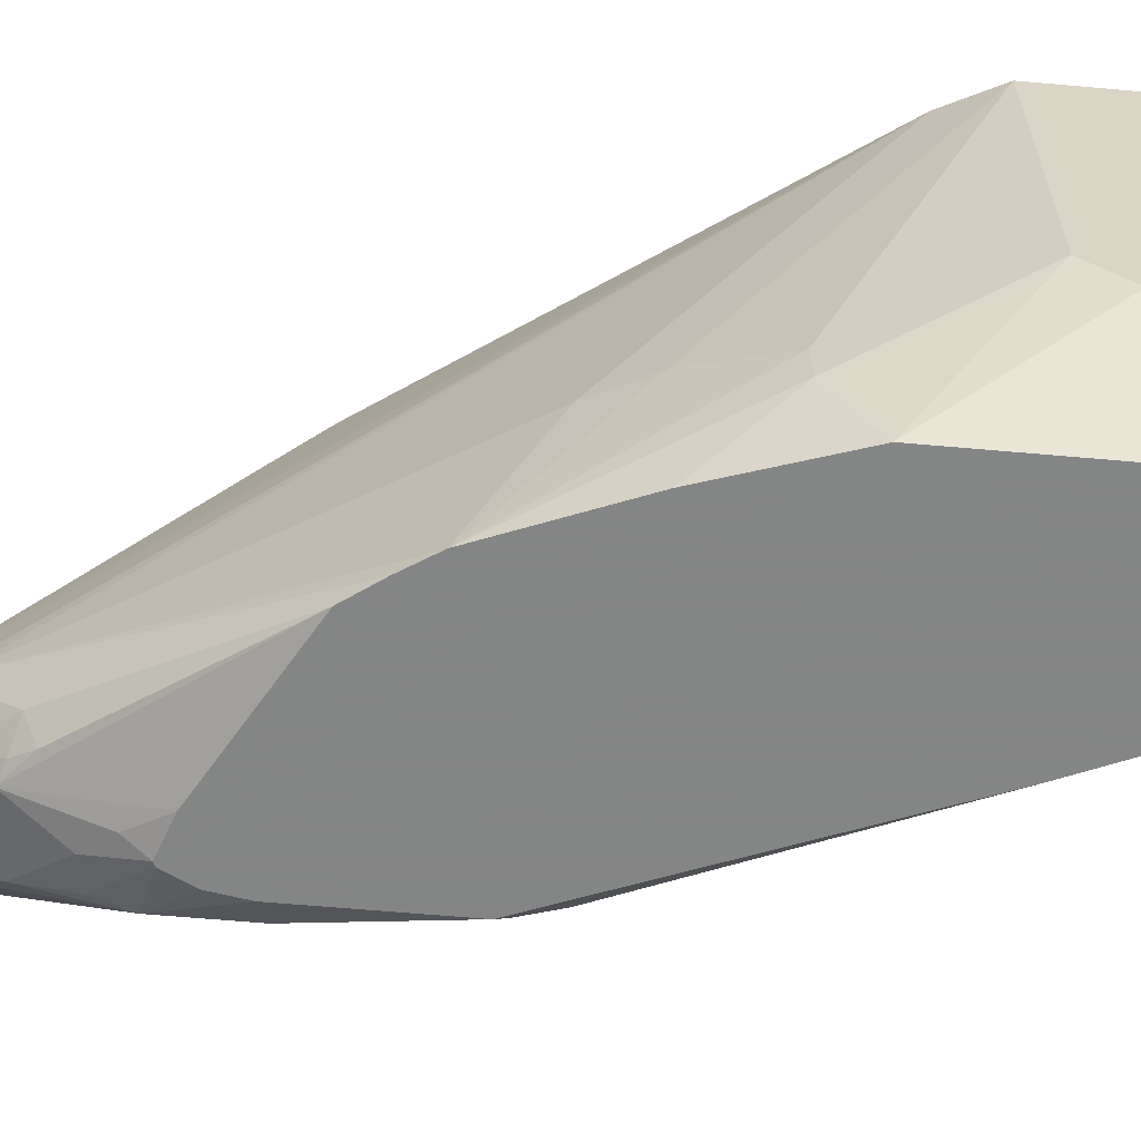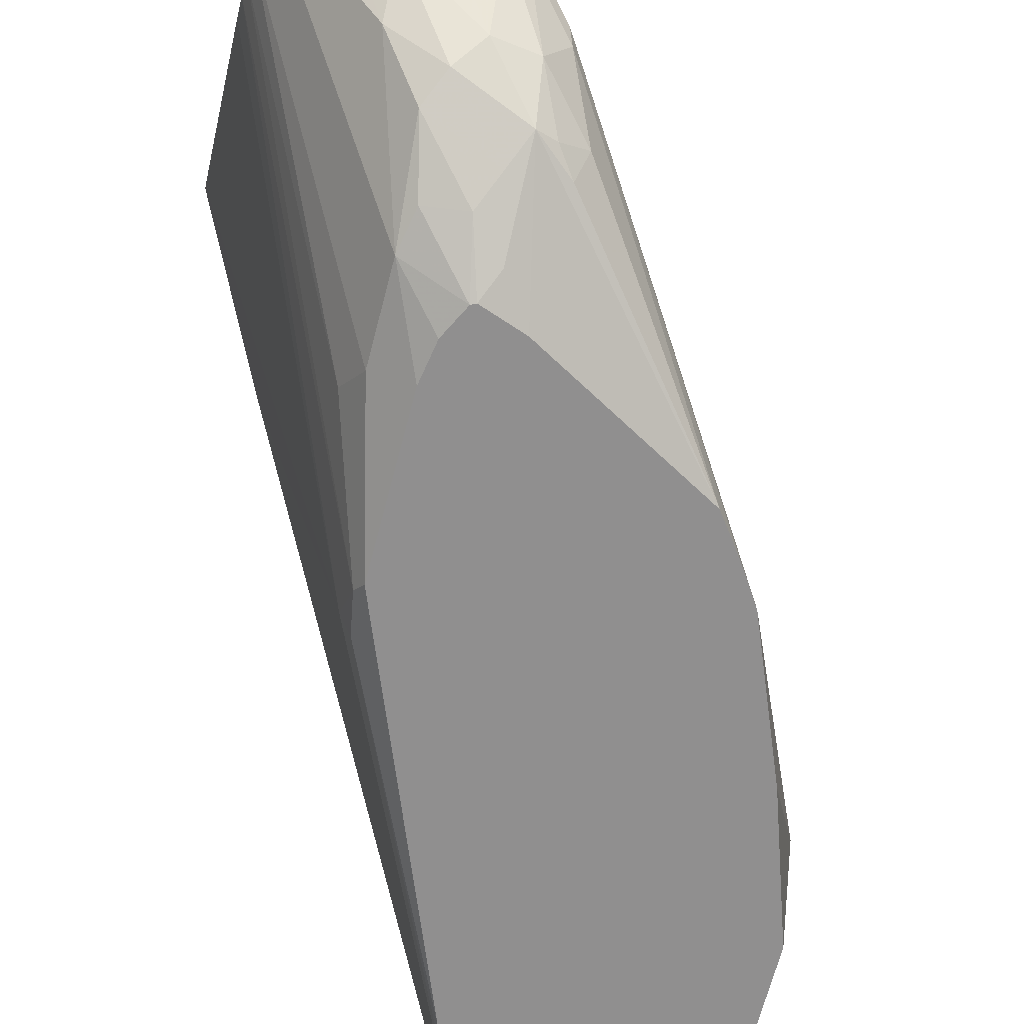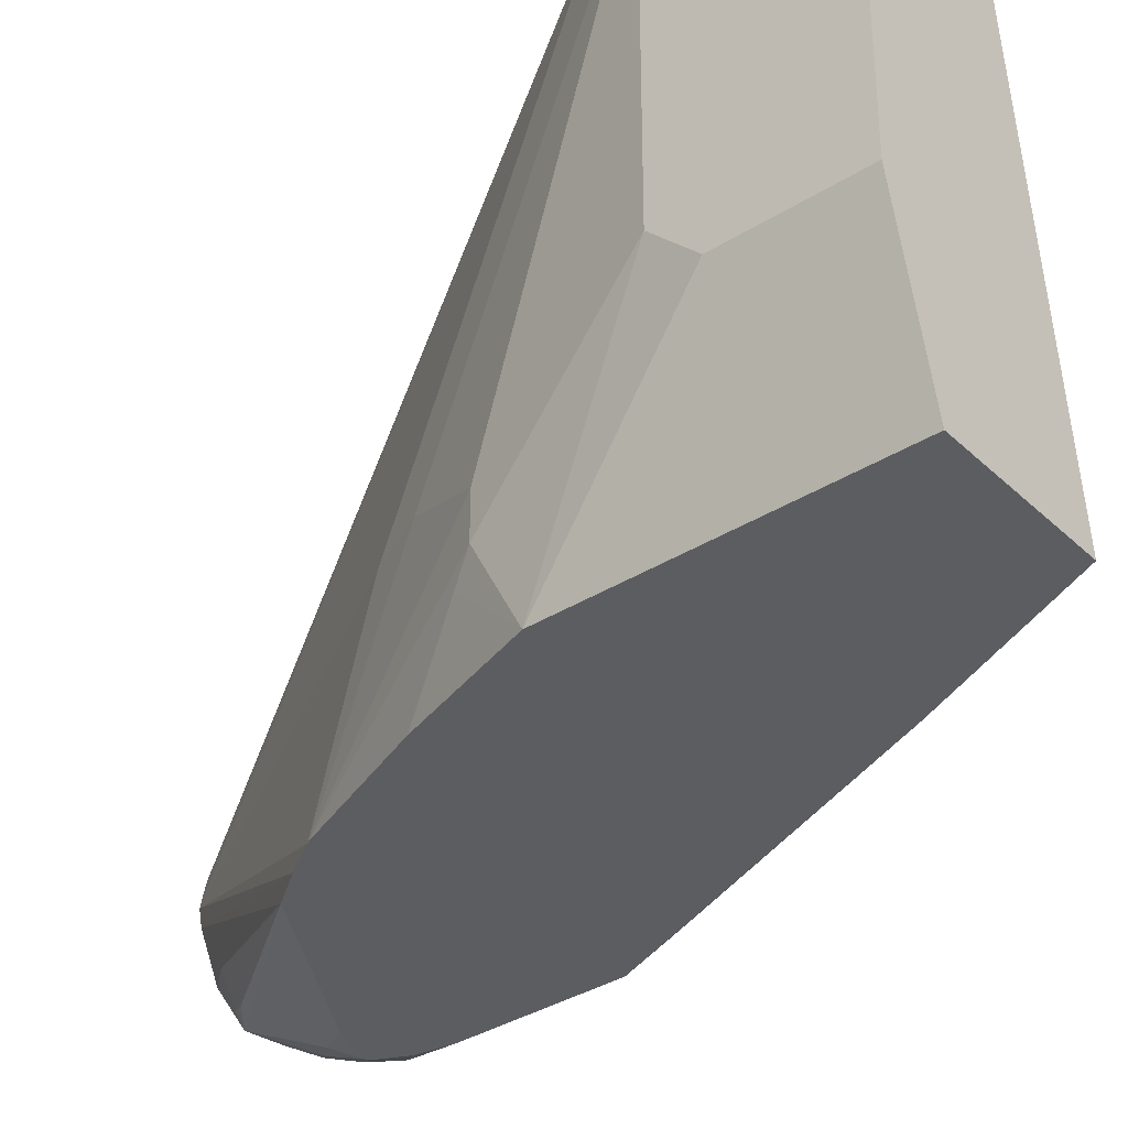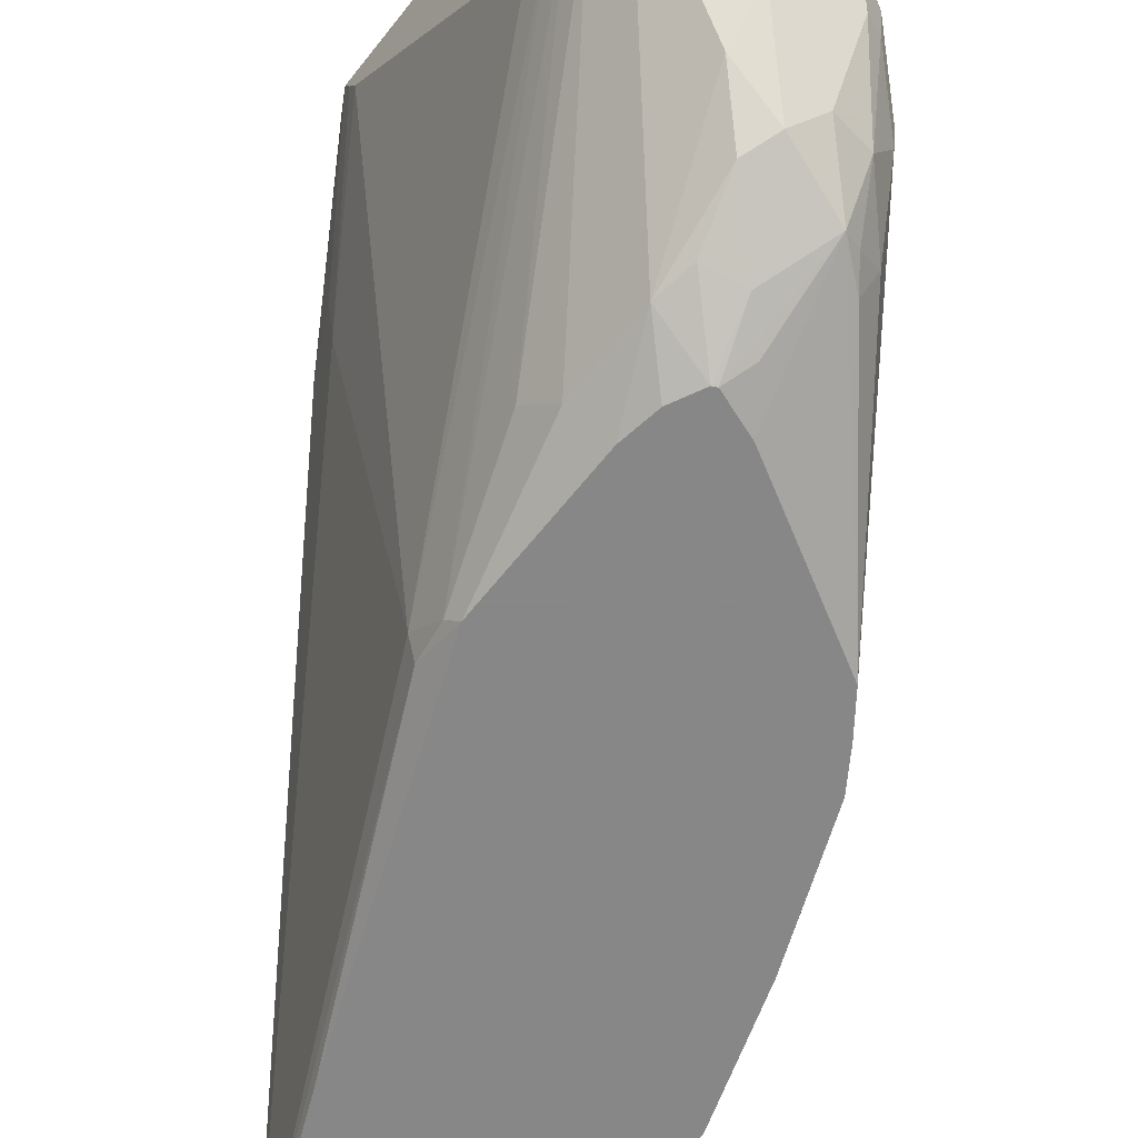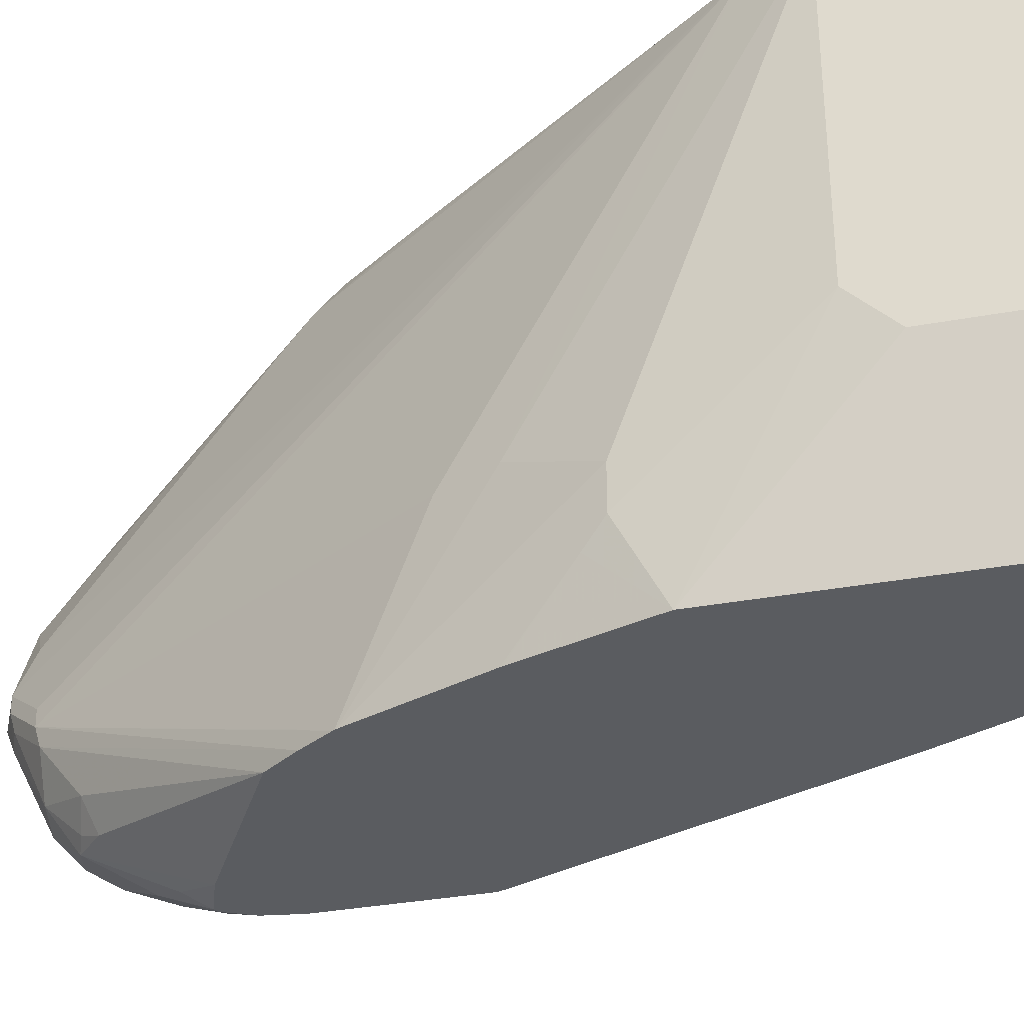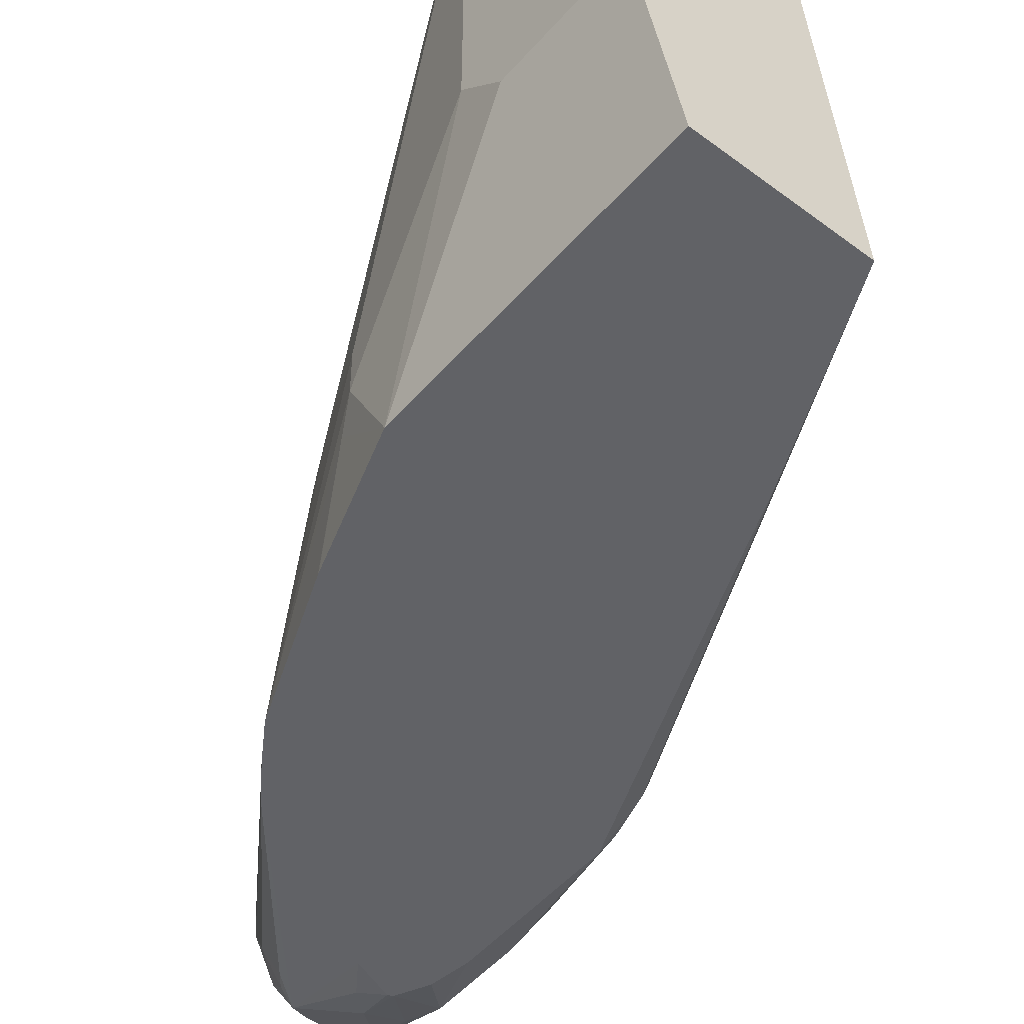
<metadata>
{"format":"obj","ext":"obj","renderer":"f3d","projection":"perspective","resolution":1024,"background":"white","views":[{"elev":-61.6,"azim":-95.2,"up":"+Z"},{"elev":-65.4,"azim":165.6,"up":"+Z"},{"elev":-36.2,"azim":-50.8,"up":"+Z"},{"elev":-62.6,"azim":141.9,"up":"+Z"},{"elev":-34.0,"azim":-75.9,"up":"+Z"},{"elev":-50.7,"azim":-39.5,"up":"+Z"}]}
</metadata>
<code>
v 0.03276 0.3974 -0.1788
v 0.03276 0.3974 -0.159
v 0.03276 0.3908 -0.1922
v -0.01327 0.3842 -0.2451
v -0.003314 0.3941 -0.2153
v -0.01988 0.3974 -0.2186
v 0.01986 0.3974 -0.159
v 0.03276 0.3842 -0.1325
v 0.03276 0.3904 -0.1928
v -0.04637 0.3709 -0.2716
v -0.03313 0.3842 -0.2451
v 0.006615 0.3842 -0.2252
v -0.01327 0.3643 -0.2649
v -0.03644 0.3609 -0.2815
v -0.03976 0.3974 -0.2186
v -0.01988 0.3974 -0.1788
v 0.009933 0.3924 -0.149
v 0.01986 0.3842 -0.1325
v 0.03276 0.3721 -0.1083
v 0.02647 0.3842 -0.2053
v 0.03276 0.381 -0.2022
v -0.06458 0.3676 -0.2682
v -0.04637 0.3908 -0.2318
v -0.06626 0.351 -0.2914
v -0.02981 0.3477 -0.2881
v -0.03313 0.3046 -0.3047
v -0.04969 0.3924 -0.2086
v -0.05301 0.3908 -0.2186
v -0.02981 0.3924 -0.1689
v -2.185e-05 0.385 -0.1391
v 0.02979 0.3725 -0.1093
v 0.03276 0.3646 -0.09505
v 0.03276 0.3611 -0.2022
v -0.07451 0.3676 -0.2484
v -0.05715 0.3825 -0.2384
v -0.07451 0.3477 -0.2881
v -0.08611 0.3444 -0.2782
v -0.05466 0.3874 -0.2285
v -0.05962 0.3378 -0.298
v -0.06066 0.3001 -0.3169
v -0.06626 0.3113 -0.3113
v -0.07889 0.2935 -0.3169
v -0.08447 0.308 -0.308
v -0.1523 0.2517 -0.3169
v -0.08197 0.3378 -0.2931
v -0.03644 0.3212 -0.3014
v -0.05301 0.3245 -0.3047
v -0.05197 0.2858 -0.3169
v -0.05858 0.2991 -0.3169
v -0.03313 0.2649 -0.3047
v -0.04916 0.2687 -0.3169
v -0.04969 0.3825 -0.1888
v -0.06955 0.3725 -0.2285
v -0.2252 0.06625 -0.06749
v -0.07287 0.3709 -0.2384
v -0.08943 0.2732 -0.08944
v -0.0348 0.38 -0.159
v -0.02981 0.3626 -0.1292
v 0.01986 0.3651 -0.09937
v 0.009933 0.3527 -0.08944
v 0.01986 0.3444 -0.07286
v 0.03276 0.3444 -0.07286
v 0.03276 0.3507 -0.1987
v -0.02652 0.2517 -0.2914
v -0.1637 0.2361 -0.3169
v -0.04916 0.1976 -0.3169
v -0.1987 0.159 -0.2384
v -0.2384 0.03974 -0.06749
v -0.1281 0.2021 -0.06749
v -0.1291 0.2036 -0.06957
v -0.0944 0.2608 -0.0795
v -0.1855 0.1854 -0.2384
v -0.1733 0.2213 -0.3169
v -0.1738 0.2206 -0.3169
v -0.00995 0.3427 -0.08944
v -2.185e-05 0.3303 -0.06749
v 0.01986 0.3337 -0.06749
v 0.03276 0.3337 -0.06749
v 0.03276 0.3421 -0.1944
v -0.04637 0.192 -0.3113
v -0.04969 0.1739 -0.308
v -0.1122 0.03974 -0.3169
v -0.2186 0.1193 -0.2583
v -0.1741 0.2199 -0.3169
v -0.2384 0.03974 -0.2186
v -0.2384 -0.03929 -0.06749
v -0.0944 0.2488 -0.06749
v 0.03276 0.2277 -0.06749
v 0.03276 0.3323 -0.1878
v -0.04473 0.1764 -0.298
v -0.1463 -0.0387 -0.3169
v -0.2186 0.1193 -0.2782
v -0.1987 0.159 -0.3169
v -0.2136 0.1292 -0.2881
v -0.2186 0.09937 -0.3169
v -0.2384 0.01991 -0.2384
v -0.2384 -0.03929 -0.2384
v -0.1765 -0.03929 -0.06749
v 0.0291 0.2211 -0.06749
v -0.01327 0.1523 -0.1192
v -0.006632 0.1656 -0.1192
v -2.185e-05 0.1788 -0.1192
v 0.03276 0.2309 -0.07548
v 0.03276 0.3113 -0.1656
v 0.03276 0.2349 -0.08351
v -0.004986 0.1764 -0.1391
v -0.1466 -0.03929 -0.3169
v -0.1991 0.1579 -0.3169
v -0.2186 -0.03929 -0.3169
v -0.01327 0.1523 -0.09937
v 0.01094 0.1942 -0.06749
v 0.02584 0.2156 -0.06749
v 0.03276 0.2329 -0.0795
f 54 55 72
f 54 71 56
f 54 70 71
f 54 69 70
f 54 77 76
f 54 76 87
f 54 99 88
f 54 78 77
f 54 88 78
f 54 87 69
f 54 72 67
f 58 71 75
f 55 73 74
f 55 74 72
f 56 71 57
f 57 71 58
f 58 75 60
f 59 60 61
f 60 75 76
f 60 76 61
f 61 77 78
f 61 78 62
f 54 112 99
f 61 76 77
f 55 65 73
f 54 111 112
f 40 84 74
f 54 86 98
f 63 79 80
f 40 48 51
f 40 51 66
f 40 66 82
f 40 82 91
f 40 91 107
f 40 107 109
f 40 109 95
f 40 95 108
f 40 108 93
f 40 93 84
f 54 98 111
f 40 74 73
f 40 65 44
f 40 44 42
f 40 42 41
f 40 47 49
f 42 44 43
f 46 49 47
f 50 64 66
f 52 54 56
f 53 55 54
f 54 67 68
f 54 68 86
f 40 73 65
f 63 80 64
f 90 105 106
f 66 80 81
f 88 101 102
f 88 102 103
f 89 104 90
f 90 106 91
f 90 104 105
f 91 106 107
f 92 94 95
f 93 108 94
f 94 108 95
f 95 109 97
f 95 97 96
f 88 100 101
f 98 107 110
f 98 110 111
f 99 112 100
f 100 112 110
f 100 110 107
f 100 107 106
f 100 106 101
f 101 106 102
f 102 106 103
f 103 106 113
f 105 113 106
f 40 49 48
f 110 112 111
f 88 99 100
f 86 107 98
f 86 109 107
f 66 81 82
f 67 83 68
f 67 72 84
f 67 84 83
f 68 83 92
f 68 92 85
f 68 85 96
f 68 96 97
f 68 97 86
f 69 87 70
f 70 87 71
f 71 87 76
f 71 76 75
f 72 74 84
f 79 89 90
f 79 90 80
f 80 90 81
f 81 90 91
f 81 91 82
f 83 84 92
f 84 93 94
f 84 94 92
f 85 92 95
f 85 95 96
f 86 97 109
f 64 80 66
f 39 47 40
f 1 104 89
f 36 45 37
f 4 15 6
f 4 6 5
f 4 9 12
f 4 12 13
f 4 13 14
f 4 14 10
f 7 16 29
f 7 29 17
f 7 17 18
f 8 18 19
f 9 20 12
f 9 21 20
f 10 22 23
f 10 23 11
f 10 14 24
f 10 24 22
f 12 20 13
f 13 25 14
f 13 20 21
f 13 21 26
f 13 26 25
f 14 25 39
f 14 39 24
f 4 23 15
f 4 11 23
f 4 10 11
f 2 18 8
f 1 2 8
f 1 8 19
f 1 19 32
f 1 32 62
f 1 62 78
f 1 78 88
f 1 88 103
f 1 103 113
f 1 113 105
f 1 105 104
f 1 89 79
f 15 27 29
f 1 79 63
f 1 33 21
f 1 21 9
f 1 9 3
f 1 3 4
f 1 4 5
f 1 5 6
f 1 6 15
f 1 15 16
f 1 16 7
f 1 7 2
f 2 7 18
f 1 63 33
f 15 29 16
f 3 9 4
f 15 28 27
f 27 52 29
f 27 28 55
f 27 55 53
f 27 53 54
f 27 54 52
f 28 38 34
f 28 34 55
f 29 52 56
f 29 56 57
f 29 57 58
f 29 58 30
f 26 51 48
f 30 59 31
f 30 60 59
f 31 59 32
f 32 59 61
f 32 61 62
f 33 63 64
f 33 64 50
f 34 38 35
f 34 37 44
f 34 44 65
f 34 65 55
f 15 23 28
f 30 58 60
f 26 66 51
f 37 45 44
f 17 29 30
f 17 30 31
f 17 31 18
f 18 31 19
f 19 31 32
f 21 33 50
f 21 50 26
f 26 50 66
f 22 35 23
f 22 24 36
f 22 36 37
f 22 37 34
f 23 38 28
f 22 34 35
f 24 39 40
f 23 35 38
f 26 49 46
f 26 48 49
f 25 47 39
f 25 26 46
f 25 46 47
f 24 44 45
f 24 43 44
f 24 42 43
f 24 41 42
f 24 40 41
f 24 45 36

</code>
